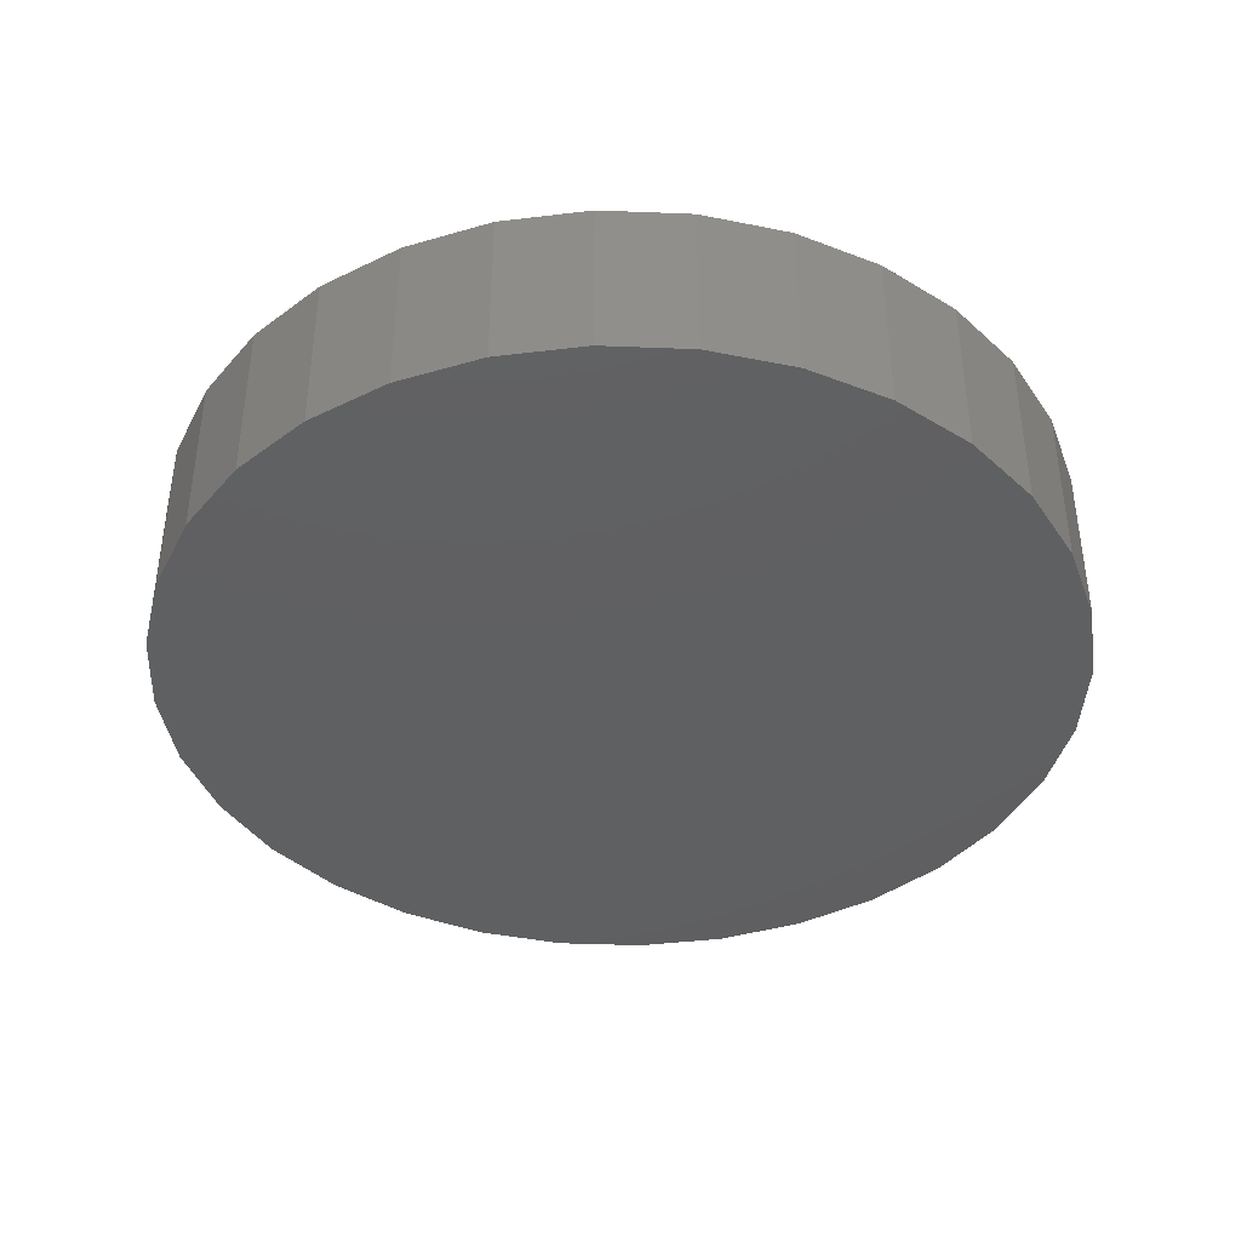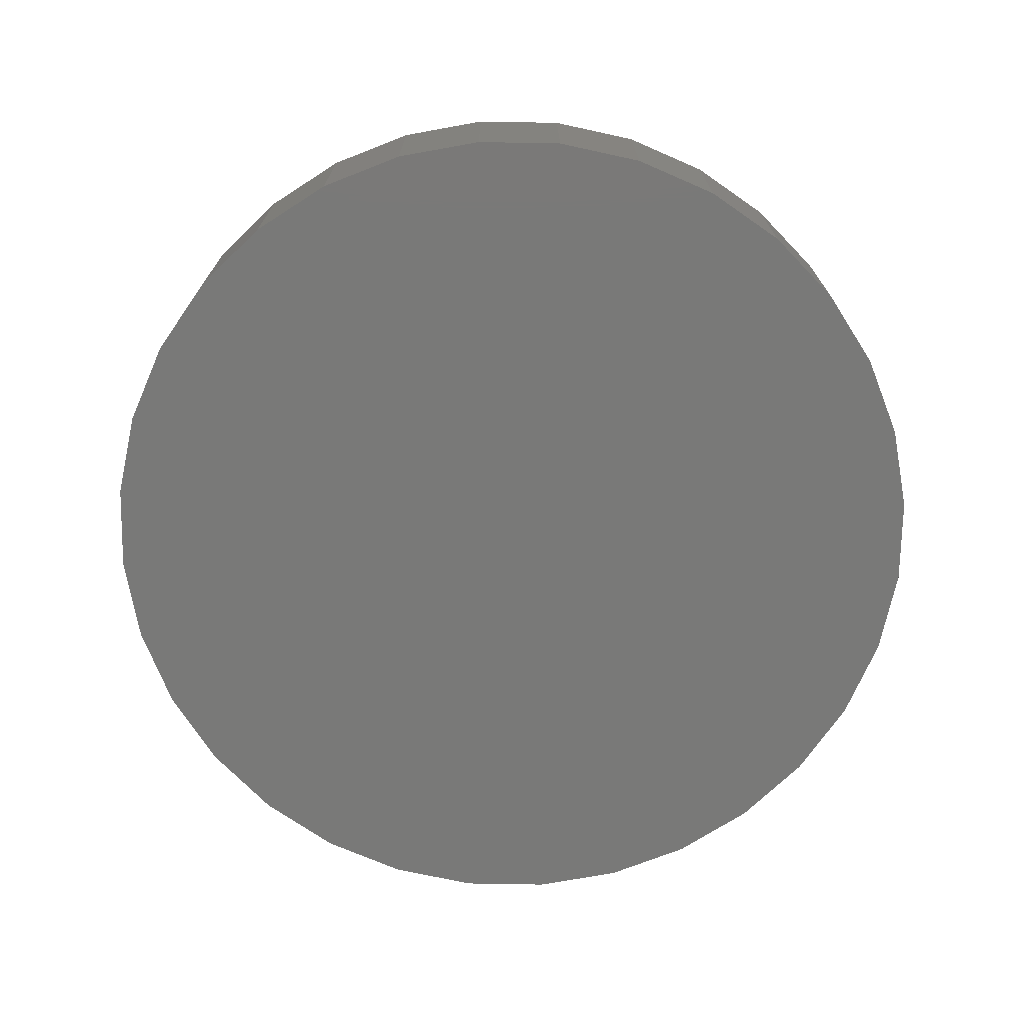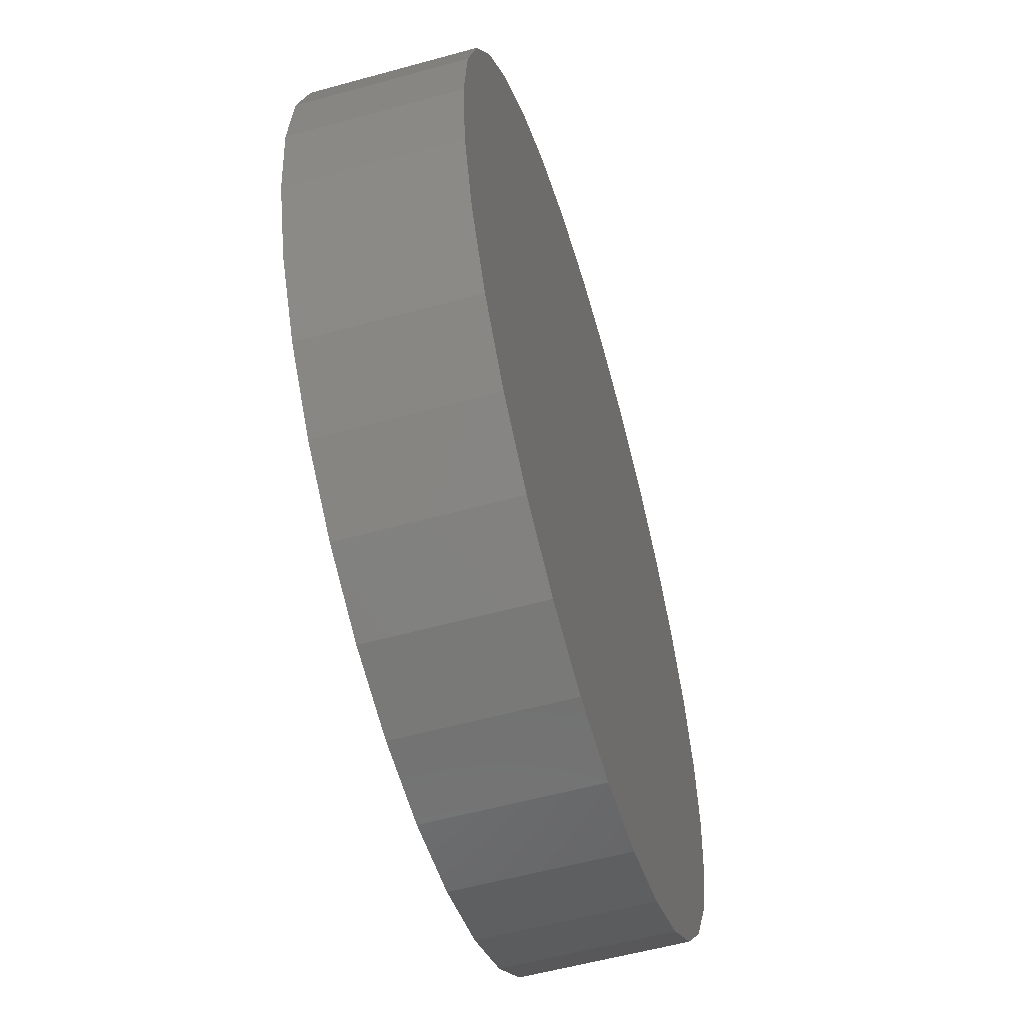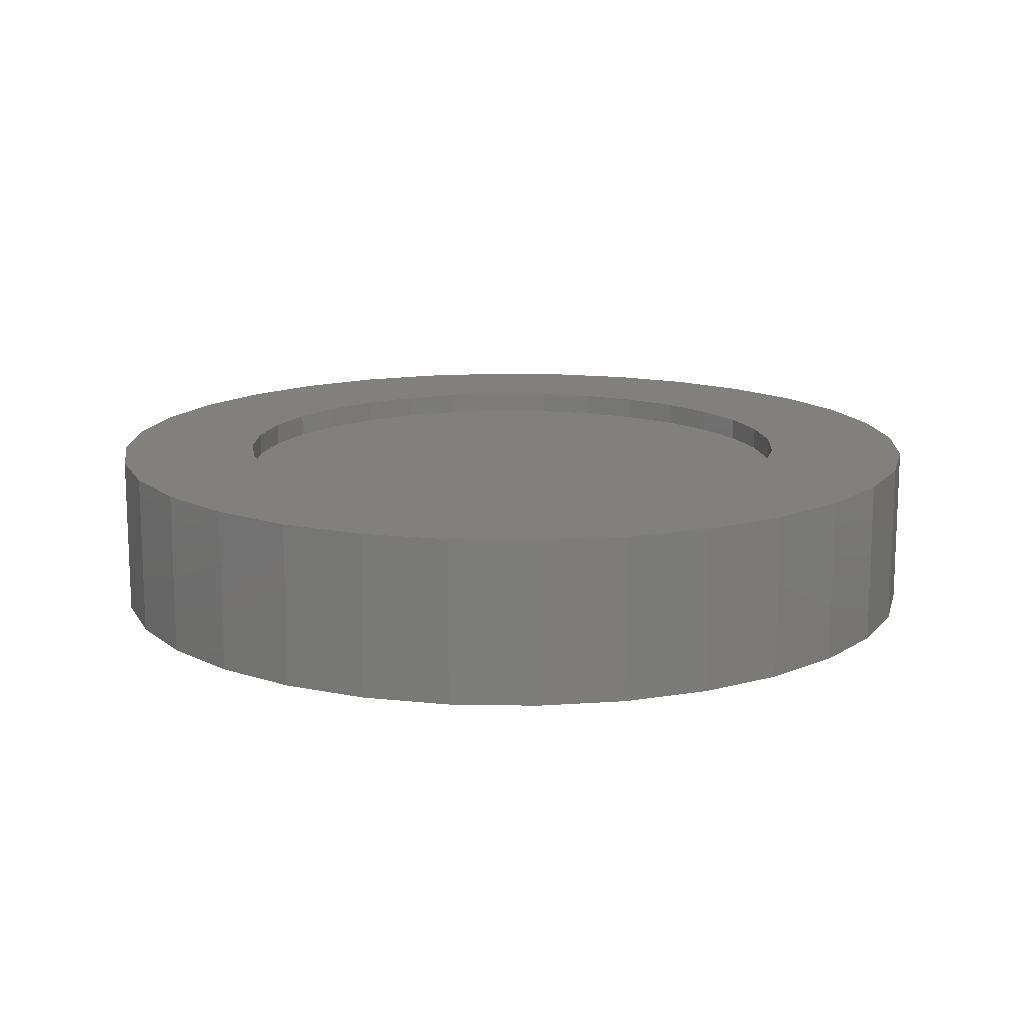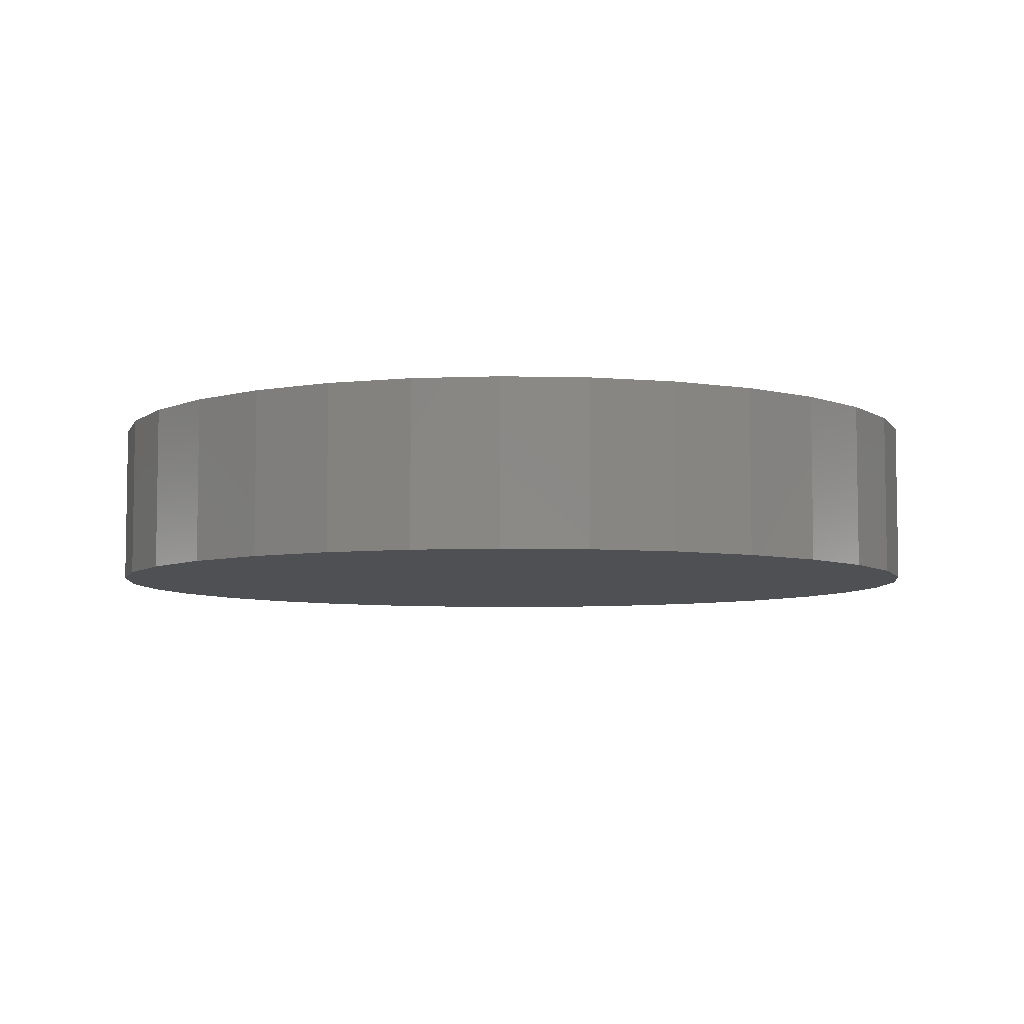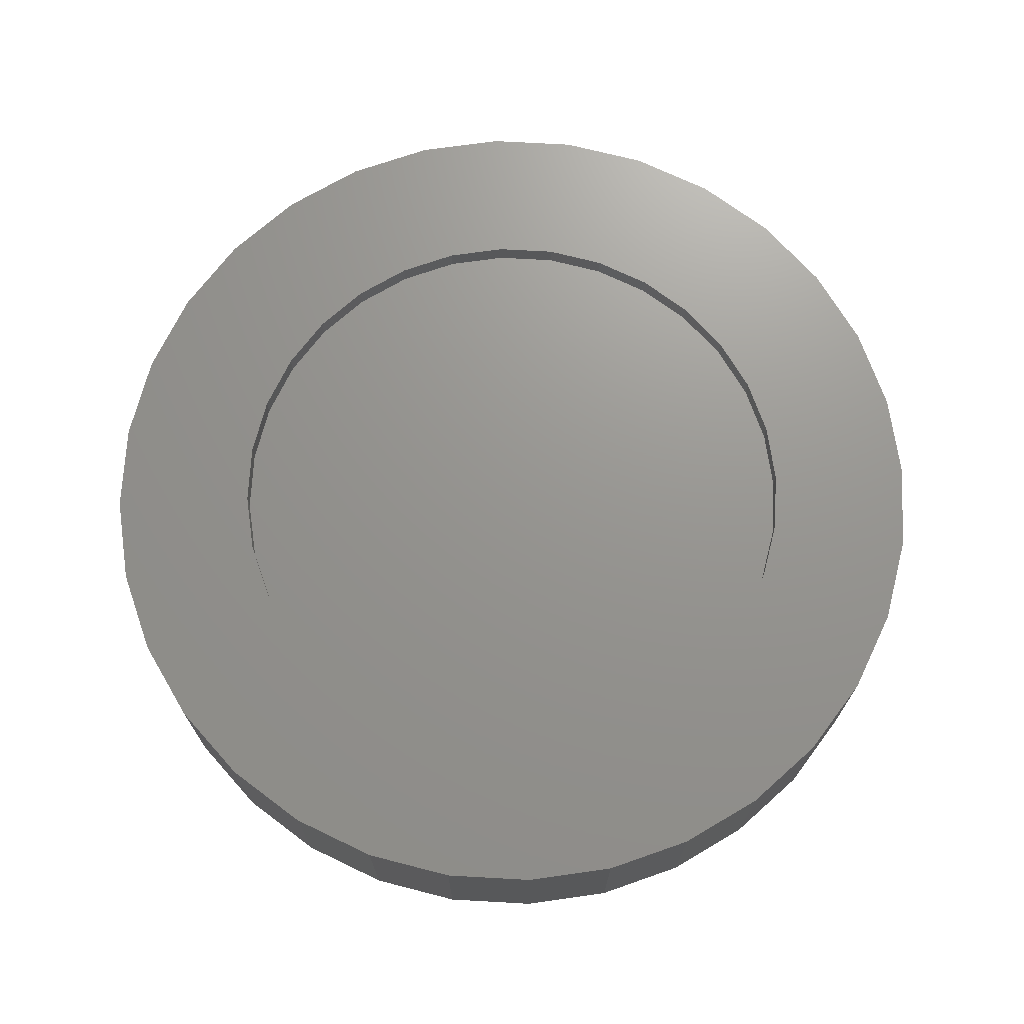
<metadata>
{"format":"stl","ext":"stl","renderer":"f3d","projection":"perspective","resolution":1024,"background":"white","views":[{"elev":-40.3,"azim":36.6,"up":"+Z"},{"elev":-72.0,"azim":4.6,"up":"+Z"},{"elev":-56.6,"azim":106.1,"up":"+Y"},{"elev":14.1,"azim":-149.5,"up":"+Z"},{"elev":-6.2,"azim":-178.5,"up":"+Z"},{"elev":70.8,"azim":31.3,"up":"+Z"}]}
</metadata>
<code>
# stl→obj: 128 verts, 252 faces
v -0.3721 0.2539 0.09375
v -0.1636 0.2566 0.09375
v -0.1102 0.2851 0.09375
v 0.3311 0.3232 0.09375
v 0.06811 0.3027 0.09375
v 0.126 0.2851 0.09375
v 0.007895 0.3086 0.09375
v 0.2618 0.38 0.09375
v 0.1828 0.4223 0.09375
v 0.09707 0.4483 0.09375
v 0.007895 0.4571 0.09375
v -0.08128 0.4483 0.09375
v -0.167 0.4223 0.09375
v -0.246 0.38 0.09375
v -0.3153 0.3232 0.09375
v -0.05232 0.3027 0.09375
v -0.3153 -0.3232 0.09375
v -0.246 -0.38 0.09375
v 0.007895 -0.3086 0.09375
v -0.05232 -0.3027 0.09375
v -0.1102 -0.2851 0.09375
v -0.1636 -0.2566 0.09375
v -0.3721 -0.2539 0.09375
v -0.167 -0.4223 0.09375
v -0.08128 -0.4483 0.09375
v 0.007895 -0.4571 0.09375
v 0.09707 -0.4483 0.09375
v 0.1828 -0.4223 0.09375
v 0.2618 -0.38 0.09375
v 0.3311 -0.3232 0.09375
v 0.3879 -0.2539 0.09375
v 0.1794 -0.2566 0.09375
v 0.126 -0.2851 0.09375
v 0.06811 -0.3027 0.09375
v -0.2103 0.2182 0.09375
v -0.4144 0.1749 0.09375
v -0.2487 0.1715 0.09375
v -0.2772 0.1181 0.09375
v -0.4404 0.08917 0.09375
v -0.2948 0.06021 0.09375
v -0.4492 5.597e-17 0.09375
v -0.3007 3.78e-17 0.09375
v -0.2948 -0.06021 0.09375
v -0.4404 -0.08917 0.09375
v -0.2772 -0.1181 0.09375
v -0.2487 -0.1715 0.09375
v -0.4144 -0.1749 0.09375
v -0.2103 -0.2182 0.09375
v 0.3879 0.2539 0.09375
v 0.1794 0.2566 0.09375
v 0.4302 0.1749 0.09375
v 0.2261 0.2182 0.09375
v 0.2645 0.1715 0.09375
v 0.4562 0.08917 0.09375
v 0.293 0.1181 0.09375
v 0.465 0 0.09375
v 0.3106 0.06021 0.09375
v 0.3165 0 0.09375
v 0.4562 -0.08917 0.09375
v 0.3106 -0.06021 0.09375
v 0.293 -0.1181 0.09375
v 0.4302 -0.1749 0.09375
v 0.2645 -0.1715 0.09375
v 0.2261 -0.2182 0.09375
v 0.007895 -0.3086 0.07031
v 0.06811 -0.3027 0.07031
v 0.126 -0.2851 0.07031
v 0.1794 -0.2566 0.07031
v 0.2261 -0.2182 0.07031
v 0.2645 -0.1715 0.07031
v 0.293 -0.1181 0.07031
v 0.3106 -0.06021 0.07031
v 0.3165 -7.559e-17 0.07031
v -0.05232 -0.3027 0.07031
v -0.1102 -0.2851 0.07031
v -0.1636 -0.2566 0.07031
v -0.2103 -0.2182 0.07031
v -0.2487 -0.1715 0.07031
v -0.2772 -0.1181 0.07031
v -0.2948 -0.06021 0.07031
v -0.3007 3.78e-17 0.07031
v 0.007895 0.3086 0.07031
v -0.05232 0.3027 0.07031
v -0.1102 0.2851 0.07031
v -0.1636 0.2566 0.07031
v -0.2103 0.2182 0.07031
v -0.2487 0.1715 0.07031
v -0.2772 0.1181 0.07031
v -0.2948 0.06021 0.07031
v 0.06811 0.3027 0.07031
v 0.126 0.2851 0.07031
v 0.1794 0.2566 0.07031
v 0.2261 0.2182 0.07031
v 0.2645 0.1715 0.07031
v 0.293 0.1181 0.07031
v 0.3106 0.06021 0.07031
v 0.465 -1.119e-16 -0.07812
v 0.4562 -0.08917 -0.07812
v 0.4302 -0.1749 -0.07812
v 0.3879 -0.2539 -0.07812
v 0.3311 -0.3232 -0.07812
v 0.2618 -0.38 -0.07812
v 0.1828 -0.4223 -0.07812
v 0.09707 -0.4483 -0.07812
v 0.007895 -0.4571 -0.07812
v -0.08128 -0.4483 -0.07812
v -0.167 -0.4223 -0.07812
v -0.246 -0.38 -0.07812
v -0.3153 -0.3232 -0.07812
v -0.3721 -0.2539 -0.07812
v -0.4144 -0.1749 -0.07812
v -0.4404 -0.08917 -0.07812
v -0.4492 5.597e-17 -0.07812
v -0.4404 0.08917 -0.07812
v -0.4144 0.1749 -0.07812
v -0.3721 0.2539 -0.07812
v -0.3153 0.3232 -0.07812
v -0.246 0.38 -0.07812
v -0.167 0.4223 -0.07812
v -0.08128 0.4483 -0.07812
v 0.007895 0.4571 -0.07812
v 0.09707 0.4483 -0.07812
v 0.1828 0.4223 -0.07812
v 0.2618 0.38 -0.07812
v 0.3311 0.3232 -0.07812
v 0.3879 0.2539 -0.07812
v 0.4302 0.1749 -0.07812
v 0.4562 0.08917 -0.07812
f 1 2 3
f 4 5 6
f 7 5 4
f 7 4 8
f 7 8 9
f 7 9 10
f 7 10 11
f 7 11 12
f 7 12 13
f 7 13 14
f 7 14 15
f 15 1 3
f 15 3 16
f 15 16 7
f 17 18 19
f 17 19 20
f 17 20 21
f 17 21 22
f 17 22 23
f 19 18 24
f 19 24 25
f 19 25 26
f 19 26 27
f 19 27 28
f 19 28 29
f 19 29 30
f 30 31 32
f 30 32 33
f 30 33 34
f 30 34 19
f 2 1 35
f 35 1 36
f 35 36 37
f 37 36 38
f 38 36 39
f 38 39 40
f 40 39 41
f 40 41 42
f 42 41 43
f 43 41 44
f 43 44 45
f 45 44 46
f 46 44 47
f 46 47 48
f 48 47 23
f 48 23 22
f 4 6 49
f 49 6 50
f 49 50 51
f 51 50 52
f 51 52 53
f 51 53 54
f 54 53 55
f 54 55 56
f 56 55 57
f 56 57 58
f 56 58 59
f 59 58 60
f 59 60 61
f 59 61 62
f 62 61 63
f 62 63 31
f 31 63 64
f 31 64 32
f 65 34 66
f 66 34 33
f 66 33 67
f 67 33 32
f 67 32 68
f 68 32 64
f 68 64 69
f 69 64 63
f 69 63 70
f 70 63 61
f 70 61 71
f 71 61 60
f 71 60 72
f 72 60 58
f 72 58 73
f 34 65 19
f 19 65 74
f 19 74 20
f 20 74 75
f 20 75 21
f 21 75 76
f 21 76 22
f 22 76 77
f 22 77 48
f 48 77 78
f 48 78 46
f 46 78 79
f 46 79 45
f 45 79 80
f 45 80 43
f 43 80 81
f 43 81 42
f 82 16 83
f 83 16 3
f 83 3 84
f 84 3 2
f 84 2 85
f 85 2 35
f 85 35 86
f 86 35 37
f 86 37 87
f 87 37 38
f 87 38 88
f 88 38 40
f 88 40 89
f 89 40 42
f 89 42 81
f 16 82 7
f 7 82 90
f 7 90 5
f 5 90 91
f 5 91 6
f 6 91 92
f 6 92 50
f 50 92 93
f 50 93 52
f 52 93 94
f 52 94 53
f 53 94 95
f 53 95 55
f 55 95 96
f 55 96 57
f 57 96 73
f 57 73 58
f 97 56 98
f 98 56 59
f 98 59 99
f 99 59 62
f 99 62 100
f 100 62 31
f 100 31 101
f 101 31 30
f 101 30 102
f 102 30 29
f 102 29 103
f 103 29 28
f 103 28 104
f 104 28 27
f 104 27 105
f 105 27 26
f 105 26 106
f 106 26 25
f 106 25 107
f 107 25 24
f 107 24 108
f 108 24 18
f 108 18 109
f 109 18 17
f 109 17 110
f 110 17 23
f 110 23 111
f 111 23 47
f 111 47 112
f 112 47 44
f 112 44 113
f 113 44 41
f 113 41 114
f 114 41 39
f 114 39 115
f 115 39 36
f 115 36 116
f 116 36 1
f 116 1 117
f 117 1 15
f 117 15 118
f 118 15 14
f 118 14 119
f 119 14 13
f 119 13 120
f 120 13 12
f 120 12 121
f 121 12 11
f 121 11 122
f 122 11 10
f 122 10 123
f 123 10 9
f 123 9 124
f 124 9 8
f 124 8 125
f 125 8 4
f 125 4 126
f 126 4 49
f 126 49 127
f 127 49 51
f 127 51 128
f 128 51 54
f 128 54 97
f 97 54 56
f 121 122 120
f 105 106 104
f 104 106 107
f 104 107 103
f 103 107 108
f 103 108 102
f 102 108 109
f 102 109 101
f 101 109 110
f 101 110 100
f 100 110 111
f 100 111 99
f 99 111 112
f 99 112 98
f 98 112 113
f 98 113 97
f 97 113 114
f 97 114 128
f 128 114 115
f 128 115 127
f 127 115 116
f 127 116 126
f 126 116 117
f 126 117 125
f 125 117 118
f 125 118 124
f 124 118 119
f 124 119 123
f 123 119 120
f 123 120 122
f 73 96 72
f 72 96 71
f 71 96 95
f 71 95 70
f 70 95 94
f 70 94 69
f 69 94 93
f 69 93 68
f 68 93 92
f 68 92 67
f 67 92 91
f 67 91 66
f 66 91 90
f 66 90 65
f 65 90 82
f 65 82 74
f 74 82 83
f 74 83 75
f 75 83 84
f 75 84 76
f 76 84 85
f 76 85 77
f 77 85 86
f 77 86 78
f 78 86 87
f 78 87 79
f 79 87 88
f 79 88 80
f 80 88 89
f 80 89 81

</code>
